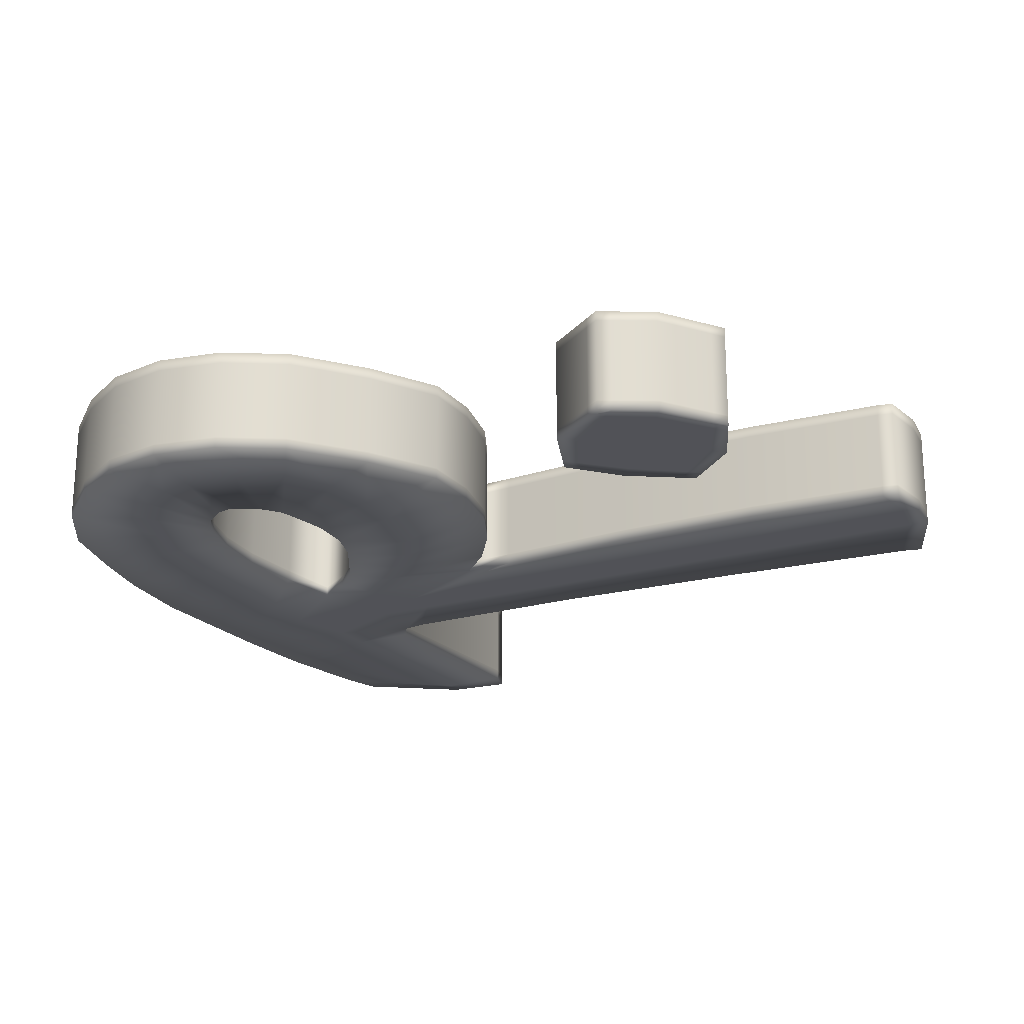
<metadata>
{"format":"obj","ext":"obj","renderer":"f3d","projection":"perspective","resolution":1024,"background":"white","views":[{"elev":-21.5,"azim":119.7,"up":"+Z"}]}
</metadata>
<code>
o 17
v 0.3561 1.382 0
v 0.3775 1.393 0
v 0.3562 1.407 0
v 0.3351 1.397 0
v 0.4751 1.261 0
v 0.4912 1.282 0
v 0.4564 1.342 0
v 0.4341 1.326 0
v 0.3383 1.146 0
v 0.4188 1.188 0
v 0.3565 1.269 0
v 0.2791 1.202 0
v 0.2224 1.276 0
v 0.2817 1.342 0
v 0.2615 1.362 0
v 0.2071 1.296 0
v 0.3574 1.128 0
v 0.4388 1.162 0
v 0.4883 1.24 0
v 0.5024 1.263 0
v 0.2566 1.183 0
v 0.2052 1.257 0
v 0.3338 1.118 0
v 0.315 1.133 0
v 0.1913 1.277 0
v -0.104 1.512 1.1e-05
v -0.02599 1.507 1.1e-05
v -0.03246 1.53 1.1e-05
v -0.1111 1.538 1.1e-05
v -0.2826 1.447 1.1e-05
v -0.1693 1.5 1.1e-05
v -0.1772 1.529 1.1e-05
v -0.2909 1.477 1.1e-05
v -0.268 0.3521 1.1e-05
v -0.2481 0.4537 1.1e-05
v -0.584 0.4661 1.1e-05
v -0.581 0.3547 1.1e-05
v -0.2274 0.1695 1.1e-05
v -0.1799 0.3557 1.1e-05
v -0.2465 0.3557 1.1e-05
v -0.294 0.1731 1.1e-05
v -0.1269 0.4897 1.1e-05
v -0.2181 0.4782 1.1e-05
v -0.1302 0.5791 1.1e-05
v -0.2133 0.5128 1.1e-05
v -0.03976 0.166 1.1e-05
v -0.006808 0.3129 1.1e-05
v -0.07666 0.3284 1.1e-05
v -0.143 0.166 1.1e-05
v 0.4208 0.6038 1.1e-05
v 0.4397 0.5752 1.1e-05
v 0.5529 0.6495 1.1e-05
v 0.5217 0.7203 1.1e-05
v 0.01278 0.4524 1.1e-05
v -0.05438 0.4557 1.1e-05
v 0.4488 0.5564 1.1e-05
v 0.5748 0.5647 1.1e-05
v 0.03208 0.6056 1.1e-05
v 0.07385 0.6515 1.1e-05
v 0.05181 0.8027 1.1e-05
v -0.001818 0.7448 1.1e-05
v -0.07781 0.5801 1.1e-05
v -0.001368 0.8264 1.1e-05
v -0.06371 0.696 1.1e-05
v -0.4541 0.1977 1.1e-05
v -0.6134 0.351 1.1e-05
v -0.5063 0.2118 1.1e-05
v 0.12 0.4436 1.1e-05
v 0.1065 0.3218 1.1e-05
v 0.6766 0.4945 1.1e-05
v 0.5617 0.5123 1.1e-05
v 0.5299 0.4575 1.1e-05
v 0.6283 0.4036 1.1e-05
v 0.4133 0.3805 1.1e-05
v 0.3328 0.3445 1.1e-05
v 0.3362 0.2088 1.1e-05
v 0.4589 0.2468 1.1e-05
v -0.01895 0.5365 1.1e-05
v 0.1822 0.6115 1.1e-05
v 0.2373 0.6317 1.1e-05
v 0.1763 0.7313 1.1e-05
v 0.1204 0.6961 1.1e-05
v 0.1401 0.5855 1.1e-05
v 0.2853 0.7619 1.1e-05
v 0.2982 0.9192 1.1e-05
v 0.2013 0.8954 1.1e-05
v 0.1196 0.853 1.1e-05
v 0.2251 0.4398 1.1e-05
v 0.2279 0.3288 1.1e-05
v 0.3108 0.4492 1.1e-05
v 0.3757 0.4703 1.1e-05
v 0.1014 0.166 1.1e-05
v 0.2334 0.1836 1.1e-05
v 0.4445 0.5312 1.1e-05
v 0.4255 0.5031 1.1e-05
v 0.08953 0.5538 1.1e-05
v -0.6249 0.4523 1.1e-05
v 0.482 0.4121 1.1e-05
v 0.5523 0.3126 1.1e-05
v 0.04977 0.5117 1.1e-05
v 0.3 0.6383 1.1e-05
v 0.3457 0.6322 1.1e-05
v 0.362 0.7693 1.1e-05
v 0.3938 0.9209 1.1e-05
v 0.6901 0.5924 1.1e-05
v 0.6663 0.6926 1.1e-05
v 0.3925 0.6238 1.1e-05
v 0.4488 0.761 1.1e-05
v 0.6078 0.7836 1.1e-05
v 0.503 0.863 1.1e-05
v 0.4035 0.4837 1.1e-05
v -0.3199 0.1766 1.1e-05
v -0.09054 1.24 1.1e-05
v -0.003677 1.287 1.1e-05
v -0.1563 1.193 1.1e-05
v -0.2489 1.136 1.1e-05
v -0.1432 0.886 1.1e-05
v -0.2223 0.8207 1.1e-05
v -0.07712 0.968 1.1e-05
v 0.004529 1.053 1.1e-05
v 0.3561 1.382 -0.16
v 0.3351 1.397 -0.16
v 0.3562 1.407 -0.16
v 0.3775 1.393 -0.16
v 0.4751 1.261 -0.16
v 0.4341 1.326 -0.16
v 0.4564 1.342 -0.16
v 0.4912 1.282 -0.16
v 0.3383 1.146 -0.16
v 0.2791 1.202 -0.16
v 0.3565 1.269 -0.16
v 0.4188 1.188 -0.16
v 0.2224 1.276 -0.16
v 0.2071 1.296 -0.16
v 0.2615 1.362 -0.16
v 0.2817 1.342 -0.16
v 0.3574 1.128 -0.16
v 0.4388 1.162 -0.16
v 0.4883 1.24 -0.16
v 0.5024 1.263 -0.16
v 0.2566 1.183 -0.16
v 0.2052 1.257 -0.16
v 0.3338 1.118 -0.16
v 0.315 1.133 -0.16
v 0.1913 1.277 -0.16
v -0.104 1.512 -0.16
v -0.1111 1.538 -0.16
v -0.03246 1.53 -0.16
v -0.02599 1.507 -0.16
v -0.2826 1.447 -0.16
v -0.2909 1.477 -0.16
v -0.1772 1.529 -0.16
v -0.1693 1.5 -0.16
v -0.268 0.3521 -0.16
v -0.581 0.3547 -0.16
v -0.584 0.4661 -0.16
v -0.2481 0.4537 -0.16
v -0.2274 0.1695 -0.16
v -0.294 0.1731 -0.16
v -0.2465 0.3557 -0.16
v -0.1799 0.3557 -0.16
v -0.2181 0.4782 -0.16
v -0.1269 0.4897 -0.16
v -0.2133 0.5128 -0.16
v -0.1302 0.5791 -0.16
v -0.03976 0.166 -0.16
v -0.143 0.166 -0.16
v -0.07666 0.3284 -0.16
v -0.006808 0.3129 -0.16
v 0.4208 0.6038 -0.16
v 0.5217 0.7203 -0.16
v 0.5529 0.6495 -0.16
v 0.4397 0.5752 -0.16
v -0.05438 0.4557 -0.16
v 0.01278 0.4524 -0.16
v 0.5748 0.5647 -0.16
v 0.4488 0.5564 -0.16
v 0.03208 0.6056 -0.16
v -0.001818 0.7448 -0.16
v 0.05181 0.8027 -0.16
v 0.07385 0.6515 -0.16
v -0.07781 0.5801 -0.16
v -0.06371 0.696 -0.16
v -0.001368 0.8264 -0.16
v -0.4541 0.1977 -0.16
v -0.5063 0.2118 -0.16
v -0.6134 0.351 -0.16
v 0.12 0.4436 -0.16
v 0.1065 0.3218 -0.16
v 0.6766 0.4945 -0.16
v 0.6283 0.4036 -0.16
v 0.5299 0.4575 -0.16
v 0.5617 0.5123 -0.16
v 0.4133 0.3805 -0.16
v 0.4589 0.2468 -0.16
v 0.3362 0.2088 -0.16
v 0.3328 0.3445 -0.16
v -0.01895 0.5365 -0.16
v 0.1822 0.6115 -0.16
v 0.1204 0.6961 -0.16
v 0.1763 0.7313 -0.16
v 0.2373 0.6317 -0.16
v 0.1401 0.5855 -0.16
v 0.2013 0.8954 -0.16
v 0.2982 0.9192 -0.16
v 0.2853 0.7619 -0.16
v 0.1196 0.853 -0.16
v 0.2251 0.4398 -0.16
v 0.2279 0.3288 -0.16
v 0.3108 0.4492 -0.16
v 0.3757 0.4703 -0.16
v 0.2334 0.1836 -0.16
v 0.1014 0.166 -0.16
v 0.4255 0.5031 -0.16
v 0.4445 0.5312 -0.16
v 0.08953 0.5538 -0.16
v -0.6249 0.4523 -0.16
v 0.5523 0.3126 -0.16
v 0.482 0.4121 -0.16
v 0.04977 0.5117 -0.16
v 0.3 0.6383 -0.16
v 0.362 0.7693 -0.16
v 0.3457 0.6322 -0.16
v 0.3938 0.9209 -0.16
v 0.6663 0.6926 -0.16
v 0.6901 0.5924 -0.16
v 0.3925 0.6238 -0.16
v 0.4488 0.761 -0.16
v 0.503 0.863 -0.16
v 0.6078 0.7836 -0.16
v 0.4035 0.4837 -0.16
v -0.3199 0.1766 -0.16
v -0.09054 1.24 -0.16
v -0.003677 1.287 -0.16
v -0.1563 1.193 -0.16
v -0.2489 1.136 -0.16
v -0.2223 0.8207 -0.16
v -0.1432 0.886 -0.16
v -0.07712 0.968 -0.16
v 0.004529 1.053 -0.16
v 0.3338 1.118 -0.1449
v 0.315 1.133 -0.1449
v 0.1913 1.277 -0.1449
v 0.2071 1.296 -0.1449
v 0.5024 1.263 -0.1449
v 0.4883 1.24 -0.1449
v 0.3562 1.407 -0.1449
v 0.3775 1.393 -0.1449
v 0.2566 1.183 -0.1449
v 0.2052 1.257 -0.1449
v 0.4564 1.342 -0.1449
v 0.4912 1.282 -0.1449
v 0.2615 1.362 -0.1449
v 0.3351 1.397 -0.1449
v 0.4388 1.162 -0.1449
v 0.3574 1.128 -0.1449
v -0.6249 0.4523 -0.1425
v -0.584 0.4661 -0.1425
v -0.294 0.1731 -0.1425
v -0.3199 0.1766 -0.1425
v -0.2274 0.1695 -0.1425
v -0.6134 0.351 -0.1425
v -0.5063 0.2118 -0.1425
v 0.12 0.4436 -0.1428
v 0.2251 0.4398 -0.1428
v 0.3108 0.4492 -0.1428
v 0.04977 0.5117 -0.1428
v 0.01278 0.4524 -0.1428
v 0.4255 0.5031 -0.1428
v 0.4445 0.5312 -0.1428
v 0.4488 0.5564 -0.1428
v 0.6663 0.6926 -0.1425
v 0.6901 0.5924 -0.1425
v 0.3757 0.4703 -0.1428
v 0.4035 0.4837 -0.1428
v 0.6766 0.4945 -0.1425
v 0.4397 0.5752 -0.1428
v 0.3362 0.2088 -0.1425
v 0.2334 0.1836 -0.1425
v 0.1014 0.166 -0.1425
v -0.03976 0.166 -0.1425
v 0.4589 0.2468 -0.1425
v -0.001818 0.7448 -0.1425
v 0.05181 0.8027 -0.1425
v 0.3938 0.9209 -0.1425
v 0.503 0.863 -0.1425
v 0.3457 0.6322 -0.1428
v 0.3 0.6383 -0.1428
v 0.1196 0.853 -0.1425
v -0.001368 0.8264 -0.1425
v -0.2909 1.477 -0.1425
v -0.1772 1.529 -0.1425
v 0.2013 0.8954 -0.1425
v 0.2982 0.9192 -0.1425
v 0.2373 0.6317 -0.1428
v 0.1822 0.6115 -0.1428
v 0.1401 0.5855 -0.1428
v 0.08953 0.5538 -0.1428
v -0.143 0.166 -0.1425
v 0.6078 0.7836 -0.1425
v 0.6283 0.4036 -0.1425
v 0.5523 0.3126 -0.1425
v 0.4208 0.6038 -0.1428
v 0.3925 0.6238 -0.1428
v -0.2481 0.4537 -0.1425
v -0.2181 0.4782 -0.1425
v -0.4541 0.1977 -0.1425
v -0.02599 1.507 -0.1425
v -0.003677 1.287 -0.1425
v -0.2826 1.447 -0.1425
v -0.2133 0.5128 -0.1425
v -0.1111 1.538 -0.1425
v -0.03246 1.53 -0.1425
v -0.2223 0.8207 -0.1425
v 0.004529 1.053 -0.1425
v -0.2489 1.136 -0.1425
v 0.3338 1.118 -0.01508
v 0.3574 1.128 -0.01508
v 0.2615 1.362 -0.01508
v 0.2071 1.296 -0.01508
v 0.3562 1.407 -0.01508
v 0.3351 1.397 -0.01508
v 0.4388 1.162 -0.01508
v 0.4883 1.24 -0.01508
v 0.1913 1.277 -0.01508
v 0.2052 1.257 -0.01508
v 0.4564 1.342 -0.01508
v 0.3775 1.393 -0.01508
v 0.5024 1.263 -0.01508
v 0.4912 1.282 -0.01508
v 0.2566 1.183 -0.01508
v 0.315 1.133 -0.01508
v -0.2489 1.136 -0.0175
v -0.2223 0.8207 -0.0175
v -0.2826 1.447 -0.0175
v 0.004529 1.053 -0.0175
v -0.003677 1.287 -0.0175
v -0.001368 0.8264 -0.0175
v -0.2481 0.4537 -0.0175
v -0.584 0.4661 -0.0175
v -0.02599 1.507 -0.0175
v -0.03246 1.53 -0.0175
v -0.2133 0.5128 -0.0175
v -0.1111 1.538 -0.0175
v -0.1772 1.529 -0.0175
v -0.2181 0.4782 -0.0175
v -0.5063 0.2118 -0.0175
v -0.4541 0.1977 -0.0175
v -0.2909 1.477 -0.0175
v -0.3199 0.1766 -0.0175
v 0.6078 0.7836 -0.0175
v 0.503 0.863 -0.0175
v 0.4589 0.2468 -0.0175
v 0.5523 0.3126 -0.0175
v 0.6283 0.4036 -0.0175
v -0.2274 0.1695 -0.0175
v -0.143 0.166 -0.0175
v 0.6766 0.4945 -0.0175
v 0.6663 0.6926 -0.0175
v -0.03976 0.166 -0.0175
v 0.3938 0.9209 -0.0175
v 0.2982 0.9192 -0.0175
v 0.2013 0.8954 -0.0175
v 0.1196 0.853 -0.0175
v -0.001818 0.7448 -0.0175
v 0.05181 0.8027 -0.0175
v 0.3362 0.2088 -0.0175
v 0.1014 0.166 -0.0175
v 0.2334 0.1836 -0.0175
v 0.6901 0.5924 -0.0175
v -0.6134 0.351 -0.0175
v -0.6249 0.4523 -0.0175
v -0.294 0.1731 -0.0175
v 0.04977 0.5117 -0.01714
v 0.08953 0.5538 -0.01713
v 0.3457 0.6322 -0.01714
v 0.3925 0.6238 -0.01714
v 0.4208 0.6038 -0.01713
v 0.4397 0.5752 -0.01714
v 0.4255 0.5031 -0.01713
v 0.4035 0.4837 -0.01714
v 0.1401 0.5855 -0.01714
v 0.1822 0.6115 -0.01714
v 0.2373 0.6317 -0.01714
v 0.3 0.6383 -0.01714
v 0.12 0.4436 -0.01714
v 0.01278 0.4524 -0.01714
v 0.3757 0.4703 -0.01714
v 0.3108 0.4492 -0.01714
v 0.4488 0.5564 -0.01714
v 0.4445 0.5312 -0.01714
v 0.2251 0.4398 -0.01713
f 1 2 3
f 1 3 4
f 5 6 7
f 5 7 8
f 9 10 11
f 9 11 12
f 13 14 15
f 13 15 16
f 17 18 10
f 17 10 9
f 19 20 6
f 19 6 5
f 12 11 14
f 12 14 13
f 8 7 2
f 8 2 1
f 11 8 1
f 11 1 14
f 18 19 5
f 18 5 10
f 10 5 8
f 10 8 11
f 14 1 4
f 14 4 15
f 21 12 13
f 21 13 22
f 23 17 9
f 23 9 24
f 22 13 16
f 22 16 25
f 24 9 12
f 24 12 21
f 26 27 28
f 26 28 29
f 30 31 32
f 30 32 33
f 34 35 36
f 34 36 37
f 31 26 29
f 31 29 32
f 38 39 40
f 38 40 41
f 39 42 43
f 39 43 40
f 43 42 44
f 43 44 45
f 46 47 48
f 46 48 49
f 50 51 52
f 50 52 53
f 48 47 54
f 48 54 55
f 51 56 57
f 51 57 52
f 58 59 60
f 58 60 61
f 39 48 55
f 39 55 42
f 62 61 63
f 62 63 64
f 65 37 66
f 65 66 67
f 40 43 35
f 40 35 34
f 49 48 39
f 49 39 38
f 68 54 47
f 68 47 69
f 70 71 72
f 70 72 73
f 74 75 76
f 74 76 77
f 78 58 61
f 78 61 62
f 79 80 81
f 79 81 82
f 83 79 82
f 83 82 59
f 81 84 85
f 81 85 86
f 82 81 86
f 82 86 87
f 59 82 87
f 59 87 60
f 88 68 69
f 88 69 89
f 90 88 89
f 90 89 75
f 91 90 75
f 91 75 74
f 89 69 92
f 89 92 93
f 75 89 93
f 75 93 76
f 71 94 95
f 71 95 72
f 96 83 59
f 96 59 58
f 37 36 97
f 37 97 66
f 73 72 98
f 73 98 99
f 100 96 58
f 100 58 78
f 57 56 94
f 57 94 71
f 69 47 46
f 69 46 92
f 101 102 103
f 101 103 84
f 84 103 104
f 84 104 85
f 99 98 74
f 99 74 77
f 52 57 105
f 52 105 106
f 107 50 53
f 107 53 108
f 102 107 108
f 102 108 103
f 80 101 84
f 80 84 81
f 108 53 109
f 108 109 110
f 103 108 110
f 103 110 104
f 98 111 91
f 98 91 74
f 55 78 62
f 55 62 42
f 105 57 71
f 105 71 70
f 54 100 78
f 54 78 55
f 41 40 34
f 41 34 112
f 72 95 111
f 72 111 98
f 53 52 106
f 53 106 109
f 42 62 64
f 42 64 44
f 113 114 27
f 113 27 26
f 115 113 26
f 115 26 31
f 116 115 31
f 116 31 30
f 112 34 37
f 112 37 65
f 45 44 117
f 45 117 118
f 118 117 115
f 118 115 116
f 44 64 119
f 44 119 117
f 117 119 113
f 117 113 115
f 64 63 120
f 64 120 119
f 119 120 114
f 119 114 113
f 121 122 123
f 121 123 124
f 125 126 127
f 125 127 128
f 129 130 131
f 129 131 132
f 133 134 135
f 133 135 136
f 137 129 132
f 137 132 138
f 139 125 128
f 139 128 140
f 130 133 136
f 130 136 131
f 126 121 124
f 126 124 127
f 131 136 121
f 131 121 126
f 138 132 125
f 138 125 139
f 132 131 126
f 132 126 125
f 136 135 122
f 136 122 121
f 141 142 133
f 141 133 130
f 143 144 129
f 143 129 137
f 142 145 134
f 142 134 133
f 144 141 130
f 144 130 129
f 146 147 148
f 146 148 149
f 150 151 152
f 150 152 153
f 154 155 156
f 154 156 157
f 153 152 147
f 153 147 146
f 158 159 160
f 158 160 161
f 161 160 162
f 161 162 163
f 162 164 165
f 162 165 163
f 166 167 168
f 166 168 169
f 170 171 172
f 170 172 173
f 168 174 175
f 168 175 169
f 173 172 176
f 173 176 177
f 178 179 180
f 178 180 181
f 161 163 174
f 161 174 168
f 182 183 184
f 182 184 179
f 185 186 187
f 185 187 155
f 160 154 157
f 160 157 162
f 167 158 161
f 167 161 168
f 188 189 169
f 188 169 175
f 190 191 192
f 190 192 193
f 194 195 196
f 194 196 197
f 198 182 179
f 198 179 178
f 199 200 201
f 199 201 202
f 203 181 200
f 203 200 199
f 201 204 205
f 201 205 206
f 200 207 204
f 200 204 201
f 181 180 207
f 181 207 200
f 208 209 189
f 208 189 188
f 210 197 209
f 210 209 208
f 211 194 197
f 211 197 210
f 209 212 213
f 209 213 189
f 197 196 212
f 197 212 209
f 193 192 214
f 193 214 215
f 216 178 181
f 216 181 203
f 155 187 217
f 155 217 156
f 191 218 219
f 191 219 192
f 220 198 178
f 220 178 216
f 176 193 215
f 176 215 177
f 189 213 166
f 189 166 169
f 221 206 222
f 221 222 223
f 206 205 224
f 206 224 222
f 218 195 194
f 218 194 219
f 172 225 226
f 172 226 176
f 227 228 171
f 227 171 170
f 223 222 228
f 223 228 227
f 202 201 206
f 202 206 221
f 228 229 230
f 228 230 171
f 222 224 229
f 222 229 228
f 219 194 211
f 219 211 231
f 174 163 182
f 174 182 198
f 226 190 193
f 226 193 176
f 175 174 198
f 175 198 220
f 159 232 154
f 159 154 160
f 192 219 231
f 192 231 214
f 171 230 225
f 171 225 172
f 163 165 183
f 163 183 182
f 233 146 149
f 233 149 234
f 235 153 146
f 235 146 233
f 236 150 153
f 236 153 235
f 232 185 155
f 232 155 154
f 164 237 238
f 164 238 165
f 237 236 235
f 237 235 238
f 165 238 239
f 165 239 183
f 238 235 233
f 238 233 239
f 183 239 240
f 183 240 184
f 239 233 234
f 239 234 240
f 241 242 144
f 241 144 143
f 243 244 134
f 243 134 145
f 245 246 139
f 245 139 140
f 247 248 124
f 247 124 123
f 249 250 142
f 249 142 141
f 251 252 128
f 251 128 127
f 253 254 122
f 253 122 135
f 255 256 137
f 255 137 138
f 242 249 141
f 242 141 144
f 252 245 140
f 252 140 128
f 248 251 127
f 248 127 124
f 250 243 145
f 250 145 142
f 246 255 138
f 246 138 139
f 254 247 123
f 254 123 122
f 244 253 135
f 244 135 134
f 256 241 143
f 256 143 137
f 257 258 156
f 257 156 217
f 259 260 232
f 259 232 159
f 261 259 159
f 261 159 158
f 262 257 217
f 262 217 187
f 263 262 187
f 263 187 186
f 264 265 208
f 264 208 188
f 265 266 210
f 265 210 208
f 267 268 175
f 267 175 220
f 269 270 215
f 269 215 214
f 270 271 177
f 270 177 215
f 272 273 226
f 272 226 225
f 274 275 231
f 274 231 211
f 273 276 190
f 273 190 226
f 271 277 173
f 271 173 177
f 266 274 211
f 266 211 210
f 278 279 212
f 278 212 196
f 279 280 213
f 279 213 212
f 280 281 166
f 280 166 213
f 282 278 196
f 282 196 195
f 283 284 180
f 283 180 179
f 285 286 229
f 285 229 224
f 287 288 221
f 287 221 223
f 284 289 207
f 284 207 180
f 268 264 188
f 268 188 175
f 290 283 179
f 290 179 184
f 291 292 152
f 291 152 151
f 289 293 204
f 289 204 207
f 293 294 205
f 293 205 204
f 294 285 224
f 294 224 205
f 288 295 202
f 288 202 221
f 295 296 199
f 295 199 202
f 296 297 203
f 296 203 199
f 297 298 216
f 297 216 203
f 281 299 167
f 281 167 166
f 300 272 225
f 300 225 230
f 276 301 191
f 276 191 190
f 299 261 158
f 299 158 167
f 275 269 214
f 275 214 231
f 301 302 218
f 301 218 191
f 302 282 195
f 302 195 218
f 286 300 230
f 286 230 229
f 277 303 170
f 277 170 173
f 303 304 227
f 303 227 170
f 304 287 223
f 304 223 227
f 298 267 220
f 298 220 216
f 305 306 162
f 305 162 157
f 260 307 185
f 260 185 232
f 308 309 234
f 308 234 149
f 310 291 151
f 310 151 150
f 307 263 186
f 307 186 185
f 306 311 164
f 306 164 162
f 312 313 148
f 312 148 147
f 292 312 147
f 292 147 152
f 311 314 237
f 311 237 164
f 313 308 149
f 313 149 148
f 258 305 157
f 258 157 156
f 315 290 184
f 315 184 240
f 309 315 240
f 309 240 234
f 316 310 150
f 316 150 236
f 314 316 236
f 314 236 237
f 17 23 317
f 17 317 318
f 318 317 241
f 318 241 256
f 16 15 319
f 16 319 320
f 320 319 253
f 320 253 244
f 4 3 321
f 4 321 322
f 322 321 247
f 322 247 254
f 19 18 323
f 19 323 324
f 324 323 255
f 324 255 246
f 22 25 325
f 22 325 326
f 326 325 243
f 326 243 250
f 2 7 327
f 2 327 328
f 328 327 251
f 328 251 248
f 6 20 329
f 6 329 330
f 330 329 245
f 330 245 252
f 24 21 331
f 24 331 332
f 332 331 249
f 332 249 242
f 18 17 318
f 18 318 323
f 323 318 256
f 323 256 255
f 15 4 322
f 15 322 319
f 319 322 254
f 319 254 253
f 7 6 330
f 7 330 327
f 327 330 252
f 327 252 251
f 21 22 326
f 21 326 331
f 331 326 250
f 331 250 249
f 3 2 328
f 3 328 321
f 321 328 248
f 321 248 247
f 20 19 324
f 20 324 329
f 329 324 246
f 329 246 245
f 25 16 320
f 25 320 325
f 325 320 244
f 325 244 243
f 23 24 332
f 23 332 317
f 317 332 242
f 317 242 241
f 118 116 333
f 118 333 334
f 334 333 316
f 334 316 314
f 116 30 335
f 116 335 333
f 333 335 310
f 333 310 316
f 114 120 336
f 114 336 337
f 337 336 315
f 337 315 309
f 120 63 338
f 120 338 336
f 336 338 290
f 336 290 315
f 36 35 339
f 36 339 340
f 340 339 305
f 340 305 258
f 28 27 341
f 28 341 342
f 342 341 308
f 342 308 313
f 45 118 334
f 45 334 343
f 343 334 314
f 343 314 311
f 32 29 344
f 32 344 345
f 345 344 312
f 345 312 292
f 29 28 342
f 29 342 344
f 344 342 313
f 344 313 312
f 43 45 343
f 43 343 346
f 346 343 311
f 346 311 306
f 65 67 347
f 65 347 348
f 348 347 263
f 348 263 307
f 30 33 349
f 30 349 335
f 335 349 291
f 335 291 310
f 27 114 337
f 27 337 341
f 341 337 309
f 341 309 308
f 112 65 348
f 112 348 350
f 350 348 307
f 350 307 260
f 35 43 346
f 35 346 339
f 339 346 306
f 339 306 305
f 110 109 351
f 110 351 352
f 352 351 300
f 352 300 286
f 99 77 353
f 99 353 354
f 354 353 282
f 354 282 302
f 73 99 354
f 73 354 355
f 355 354 302
f 355 302 301
f 49 38 356
f 49 356 357
f 357 356 261
f 357 261 299
f 70 73 355
f 70 355 358
f 358 355 301
f 358 301 276
f 109 106 359
f 109 359 351
f 351 359 272
f 351 272 300
f 46 49 357
f 46 357 360
f 360 357 299
f 360 299 281
f 85 104 361
f 85 361 362
f 362 361 285
f 362 285 294
f 86 85 362
f 86 362 363
f 363 362 294
f 363 294 293
f 87 86 363
f 87 363 364
f 364 363 293
f 364 293 289
f 33 32 345
f 33 345 349
f 349 345 292
f 349 292 291
f 63 61 365
f 63 365 338
f 338 365 283
f 338 283 290
f 60 87 364
f 60 364 366
f 366 364 289
f 366 289 284
f 104 110 352
f 104 352 361
f 361 352 286
f 361 286 285
f 61 60 366
f 61 366 365
f 365 366 284
f 365 284 283
f 77 76 367
f 77 367 353
f 353 367 278
f 353 278 282
f 92 46 360
f 92 360 368
f 368 360 281
f 368 281 280
f 93 92 368
f 93 368 369
f 369 368 280
f 369 280 279
f 76 93 369
f 76 369 367
f 367 369 279
f 367 279 278
f 105 70 358
f 105 358 370
f 370 358 276
f 370 276 273
f 106 105 370
f 106 370 359
f 359 370 273
f 359 273 272
f 67 66 371
f 67 371 347
f 347 371 262
f 347 262 263
f 66 97 372
f 66 372 371
f 371 372 257
f 371 257 262
f 38 41 373
f 38 373 356
f 356 373 259
f 356 259 261
f 41 112 350
f 41 350 373
f 373 350 260
f 373 260 259
f 97 36 340
f 97 340 372
f 372 340 258
f 372 258 257
f 96 100 374
f 96 374 375
f 375 374 267
f 375 267 298
f 107 102 376
f 107 376 377
f 377 376 287
f 377 287 304
f 50 107 377
f 50 377 378
f 378 377 304
f 378 304 303
f 51 50 378
f 51 378 379
f 379 378 303
f 379 303 277
f 111 95 380
f 111 380 381
f 381 380 269
f 381 269 275
f 83 96 375
f 83 375 382
f 382 375 298
f 382 298 297
f 79 83 382
f 79 382 383
f 383 382 297
f 383 297 296
f 80 79 383
f 80 383 384
f 384 383 296
f 384 296 295
f 101 80 384
f 101 384 385
f 385 384 295
f 385 295 288
f 54 68 386
f 54 386 387
f 387 386 264
f 387 264 268
f 102 101 385
f 102 385 376
f 376 385 288
f 376 288 287
f 90 91 388
f 90 388 389
f 389 388 274
f 389 274 266
f 56 51 379
f 56 379 390
f 390 379 277
f 390 277 271
f 91 111 381
f 91 381 388
f 388 381 275
f 388 275 274
f 94 56 390
f 94 390 391
f 391 390 271
f 391 271 270
f 95 94 391
f 95 391 380
f 380 391 270
f 380 270 269
f 100 54 387
f 100 387 374
f 374 387 268
f 374 268 267
f 88 90 389
f 88 389 392
f 392 389 266
f 392 266 265
f 68 88 392
f 68 392 386
f 386 392 265
f 386 265 264

</code>
